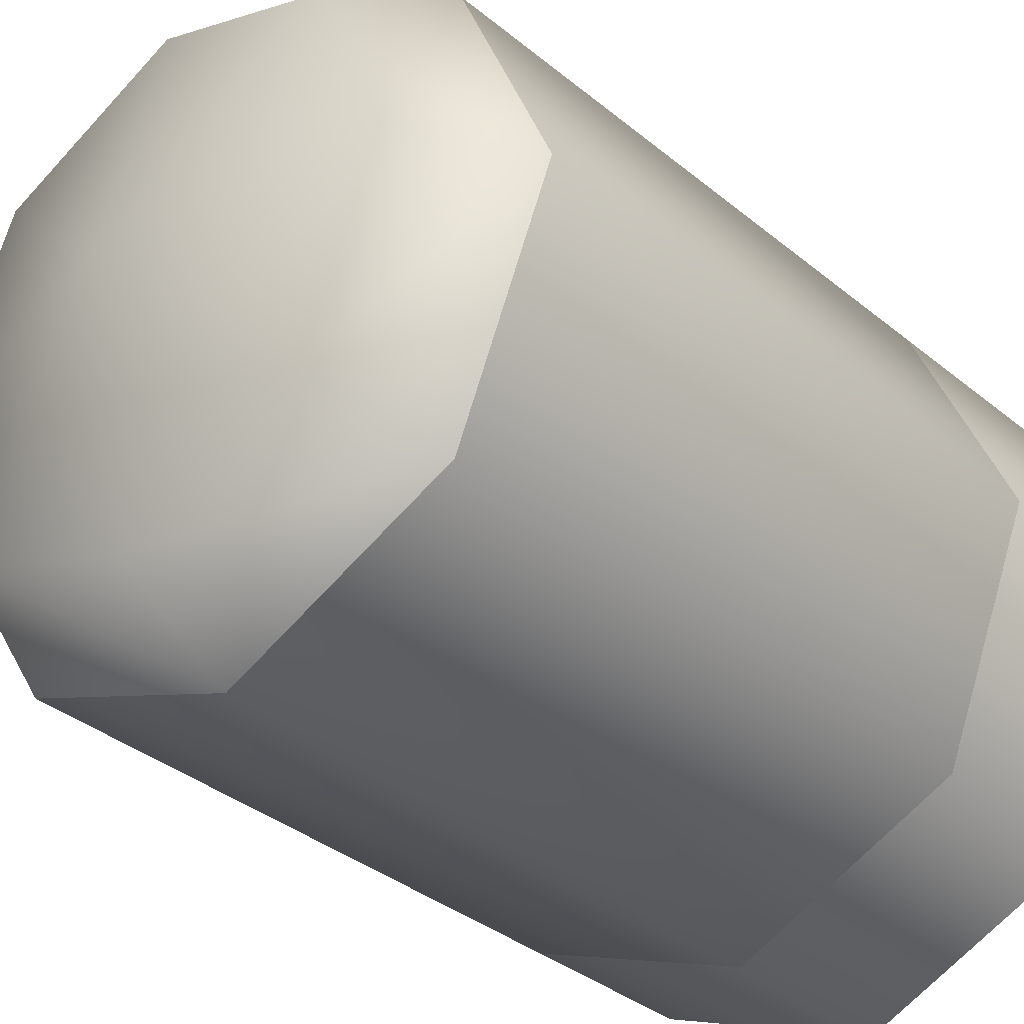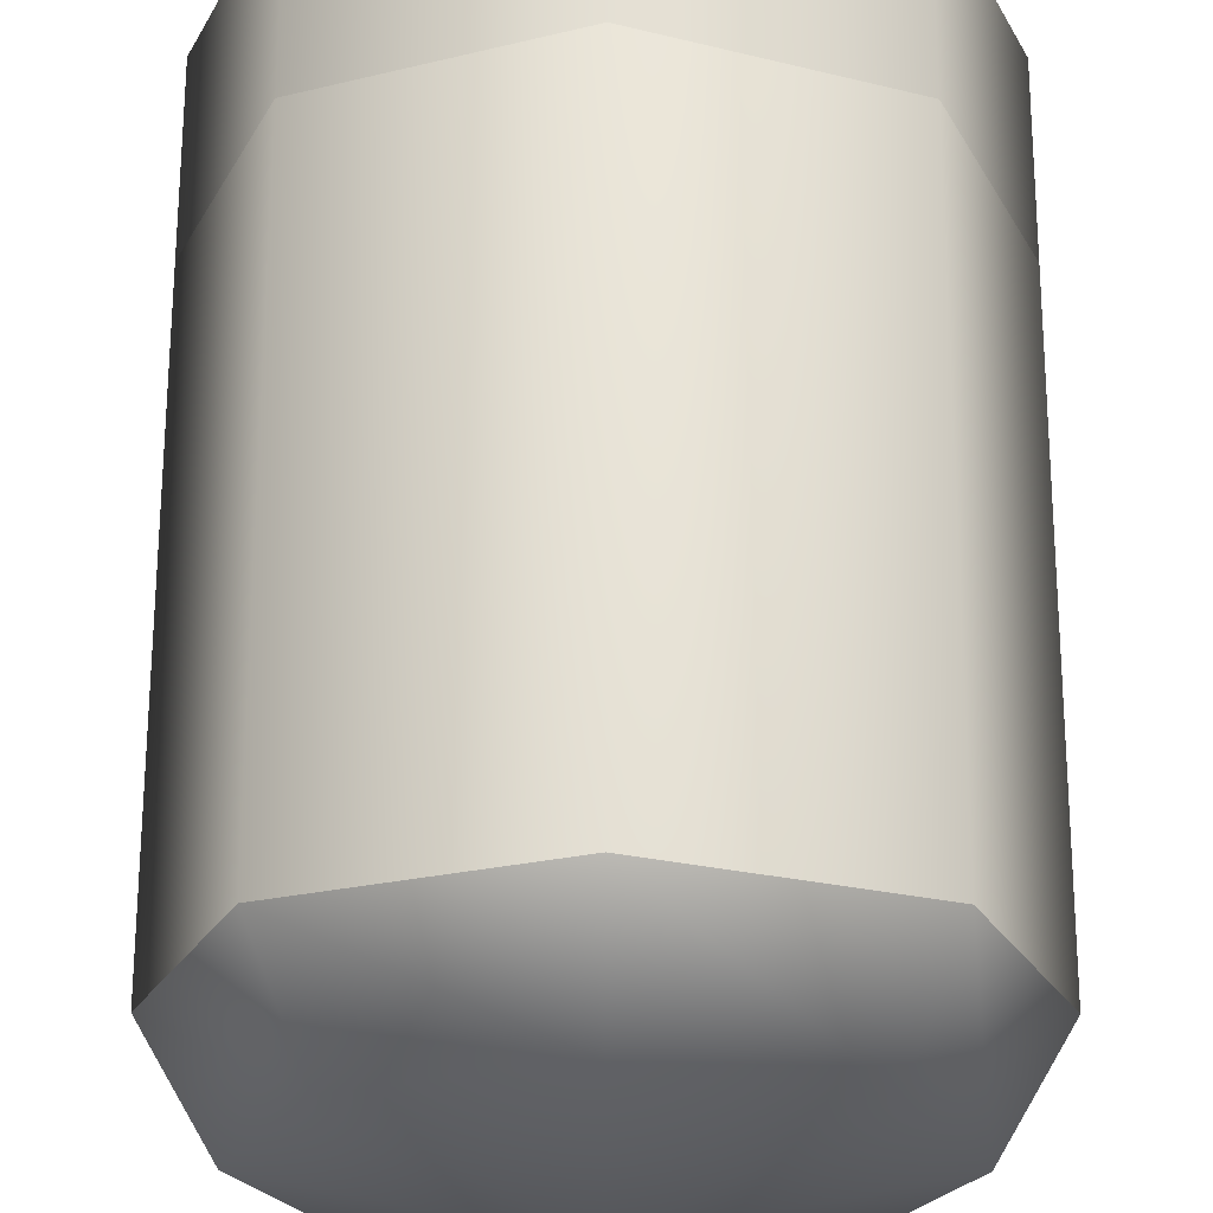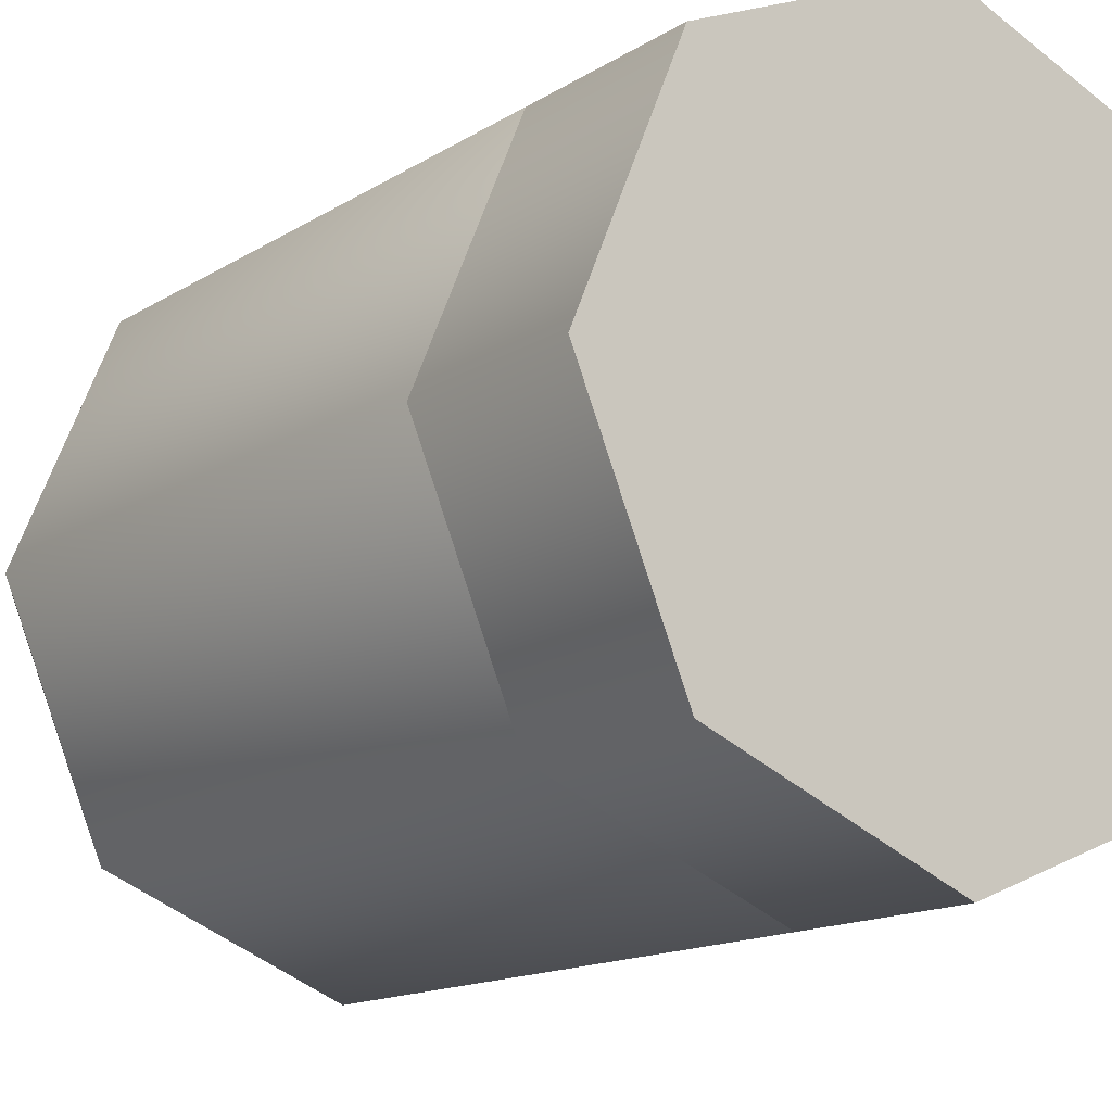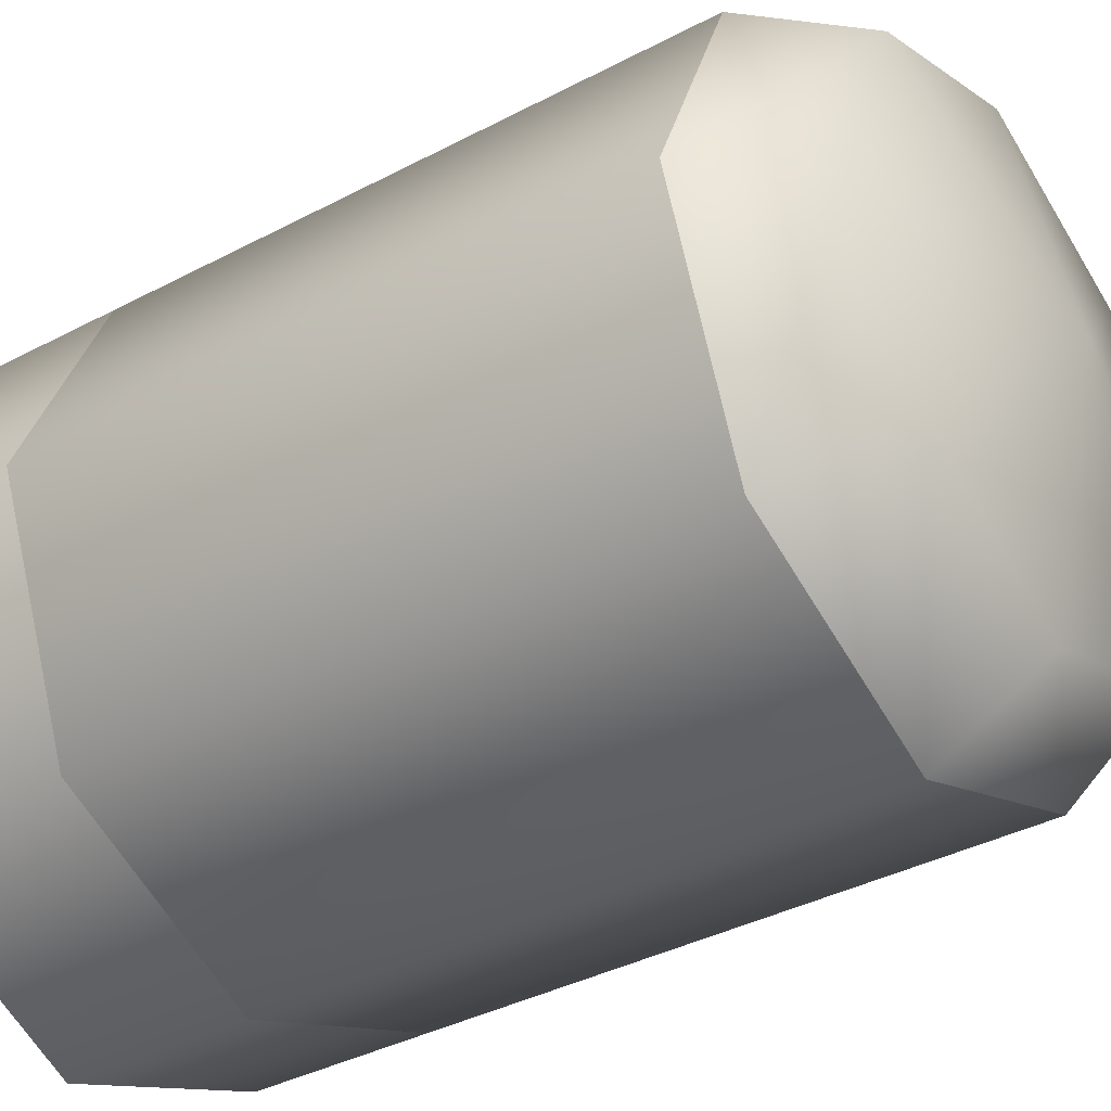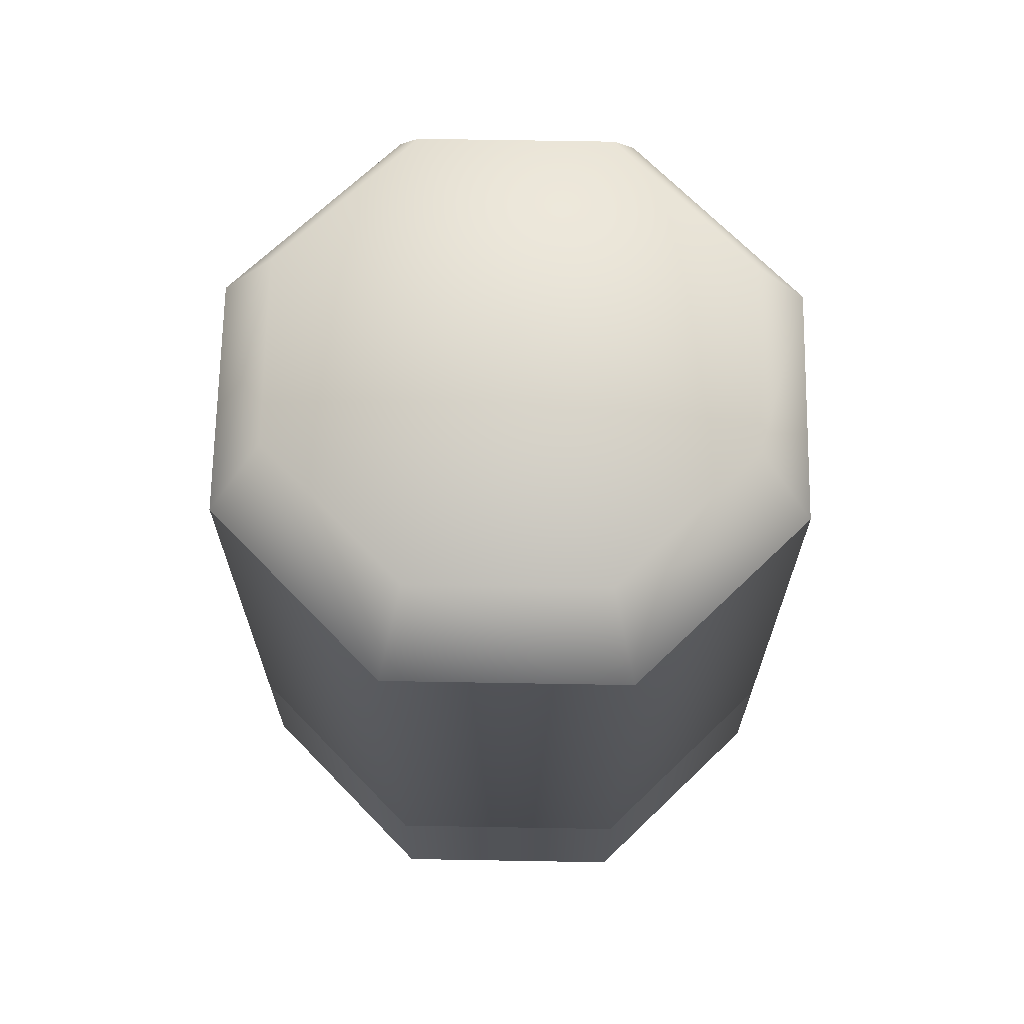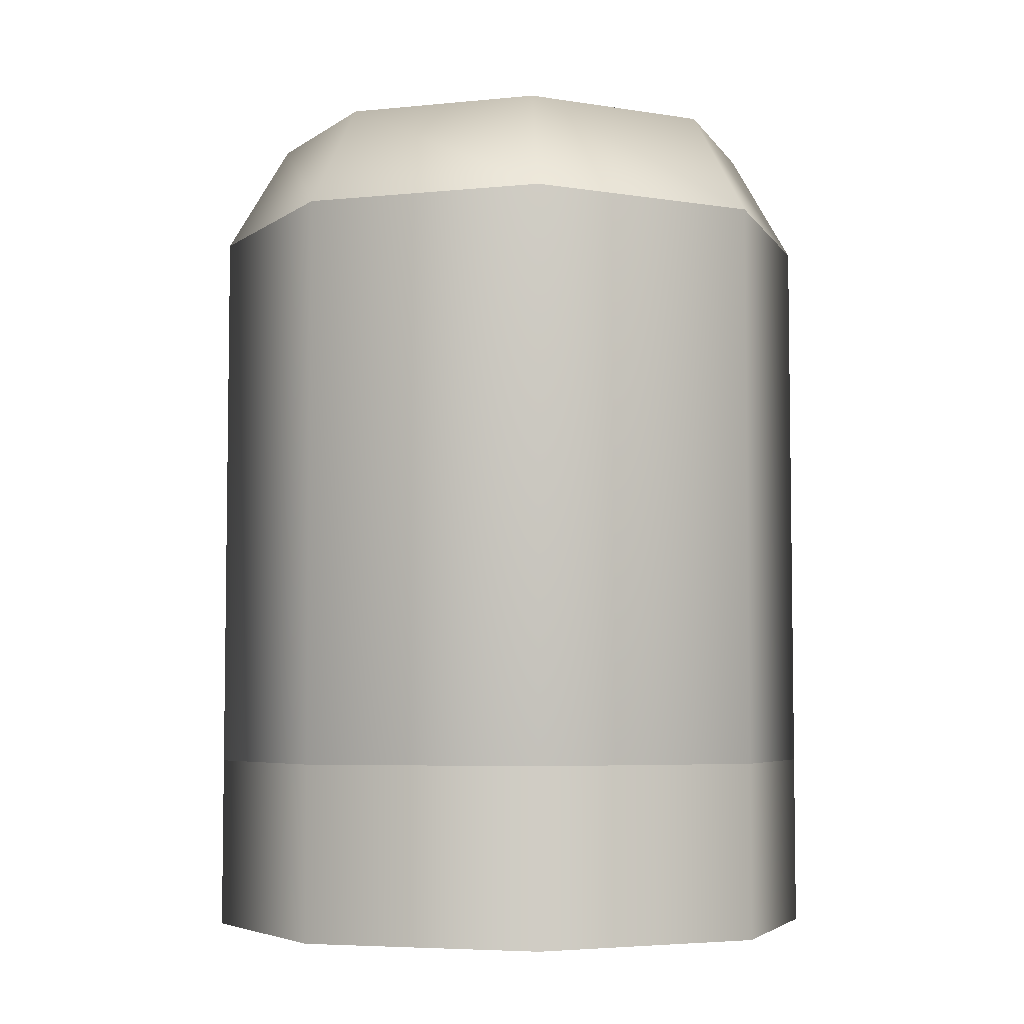
<metadata>
{"format":"obj","ext":"obj","renderer":"f3d","projection":"perspective","resolution":1024,"background":"white","views":[{"elev":-36.1,"azim":-136.9,"up":"+Z"},{"elev":66.2,"azim":-179.9,"up":"+Z"},{"elev":-14.0,"azim":-35.8,"up":"+Z"},{"elev":-37.8,"azim":124.0,"up":"+Z"},{"elev":68.2,"azim":-66.5,"up":"+Y"},{"elev":-5.3,"azim":40.3,"up":"+Y"}]}
</metadata>
<code>
v -0.5057 2.416 0.5058
v 6.836e-05 2.416 0.7153
v 6.836e-05 2.552 0
v -0.7152 2.416 0
v -0.5057 2.416 -0.5058
v 6.836e-05 2.416 -0.7153
v 0.5058 2.416 -0.5058
v 0.7154 2.416 0
v 0.5058 2.416 0.5058
v -0.6322 0.4978 0.6322
v 3.906e-05 0.4978 0.8941
v 6.836e-05 2.113 0.8941
v -0.6321 2.113 0.6322
v -0.8941 0.4978 -1.526e-07
v -0.894 2.113 -3.052e-07
v 0.6323 2.113 0.6322
v 0.6323 0.4978 0.6322
v 0.8942 2.113 -3.052e-07
v 0.8941 0.4978 -1.526e-07
v -0.894 2.113 -3.052e-07
v -0.6321 2.113 -0.6322
v -0.6322 0.4978 -0.6322
v -0.8941 0.4978 -1.526e-07
v 3.906e-05 0.4978 -0.8941
v 6.836e-05 2.113 -0.8941
v 0.6323 0.4978 -0.6322
v 0.6323 2.113 -0.6322
v 0.8941 0.4978 -1.526e-07
v 0.8942 2.113 -3.052e-07
v 6.836e-05 2.113 0.8941
v 6.836e-05 2.416 0.7153
v -0.5057 2.416 0.5058
v -0.6321 2.113 0.6322
v 0.6323 2.113 0.6322
v 0.5058 2.416 0.5058
v -0.7152 2.416 0
v -0.894 2.113 -3.052e-07
v -0.6321 2.113 0.6322
v -0.5057 2.416 0.5058
v -0.5057 2.416 -0.5058
v -0.6321 2.113 -0.6322
v 6.836e-05 2.416 -0.7153
v 6.836e-05 2.113 -0.8941
v -0.6321 2.113 -0.6322
v -0.5057 2.416 -0.5058
v 0.5058 2.416 -0.5058
v 0.6323 2.113 -0.6322
v 0.7154 2.416 0
v 0.8942 2.113 -3.052e-07
v 0.6323 2.113 -0.6322
v 0.5058 2.416 -0.5058
v 0.5058 2.416 0.5058
v 0.6323 2.113 0.6322
v -0.6322 0 0.6322
v 9.766e-06 0 0.8941
v 3.906e-05 0.4978 0.8941
v -0.6322 0.4978 0.6322
v 0.6322 0 0.6322
v 0.6323 0.4978 0.6322
v 0.8941 0 1.819e-14
v 0.8941 0.4978 -1.526e-07
v 0.6322 0 -0.6322
v 0.6323 0.4978 -0.6322
v -0.8941 0.4978 -1.526e-07
v -0.8941 0 1.819e-14
v -0.6322 0 0.6322
v -0.6322 0.4978 0.6322
v -0.6322 0.4978 -0.6322
v -0.6322 0 -0.6322
v 3.906e-05 0.4978 -0.8941
v 9.766e-06 0 -0.8941
v -0.6322 0 -0.6322
v -0.6322 0.4978 -0.6322
v 0.6323 0.4978 -0.6322
v 0.6322 0 -0.6322
v -0.6322 0 -0.6322
v 9.766e-06 0 -0.8941
v 0.6322 0 -0.6322
v -0.8941 0 1.819e-14
v 0.8941 0 1.819e-14
v -0.6322 0 0.6322
v 0.6322 0 0.6322
v 9.766e-06 0 0.8941
g Gryo_Mortar_Shell
f 1 2 3
f 3 4 1
f 3 5 4
f 3 6 5
f 3 7 6
f 3 8 7
f 3 9 8
f 3 2 9
f 10 11 12
f 10 12 13
f 13 14 10
f 13 15 14
f 16 12 11
f 16 11 17
f 18 16 17
f 18 17 19
f 20 21 22
f 20 22 23
f 21 24 22
f 21 25 24
f 25 26 24
f 25 27 26
f 27 28 26
f 27 29 28
f 30 31 32
f 30 32 33
f 31 30 34
f 31 34 35
f 36 37 38
f 36 38 39
f 40 37 36
f 40 41 37
f 42 43 44
f 42 44 45
f 46 43 42
f 46 47 43
f 48 49 50
f 48 50 51
f 52 49 48
f 52 53 49
f 54 55 56
f 54 56 57
f 56 55 58
f 56 58 59
f 59 58 60
f 59 60 61
f 61 60 62
f 61 62 63
f 64 65 66
f 64 66 67
f 68 65 64
f 68 69 65
f 70 71 72
f 70 72 73
f 74 71 70
f 74 75 71
f 76 77 78
f 78 79 76
f 78 80 79
f 80 81 79
f 80 82 81
f 82 83 81

</code>
